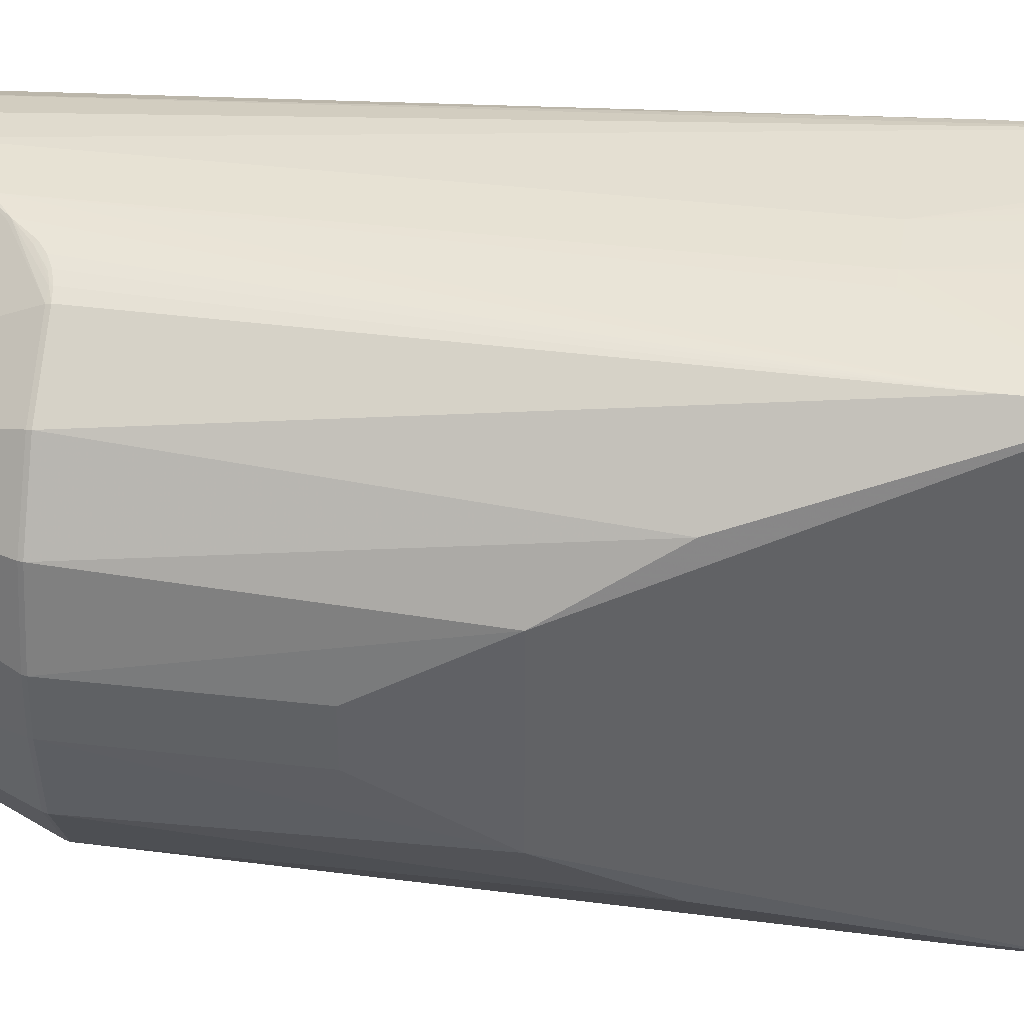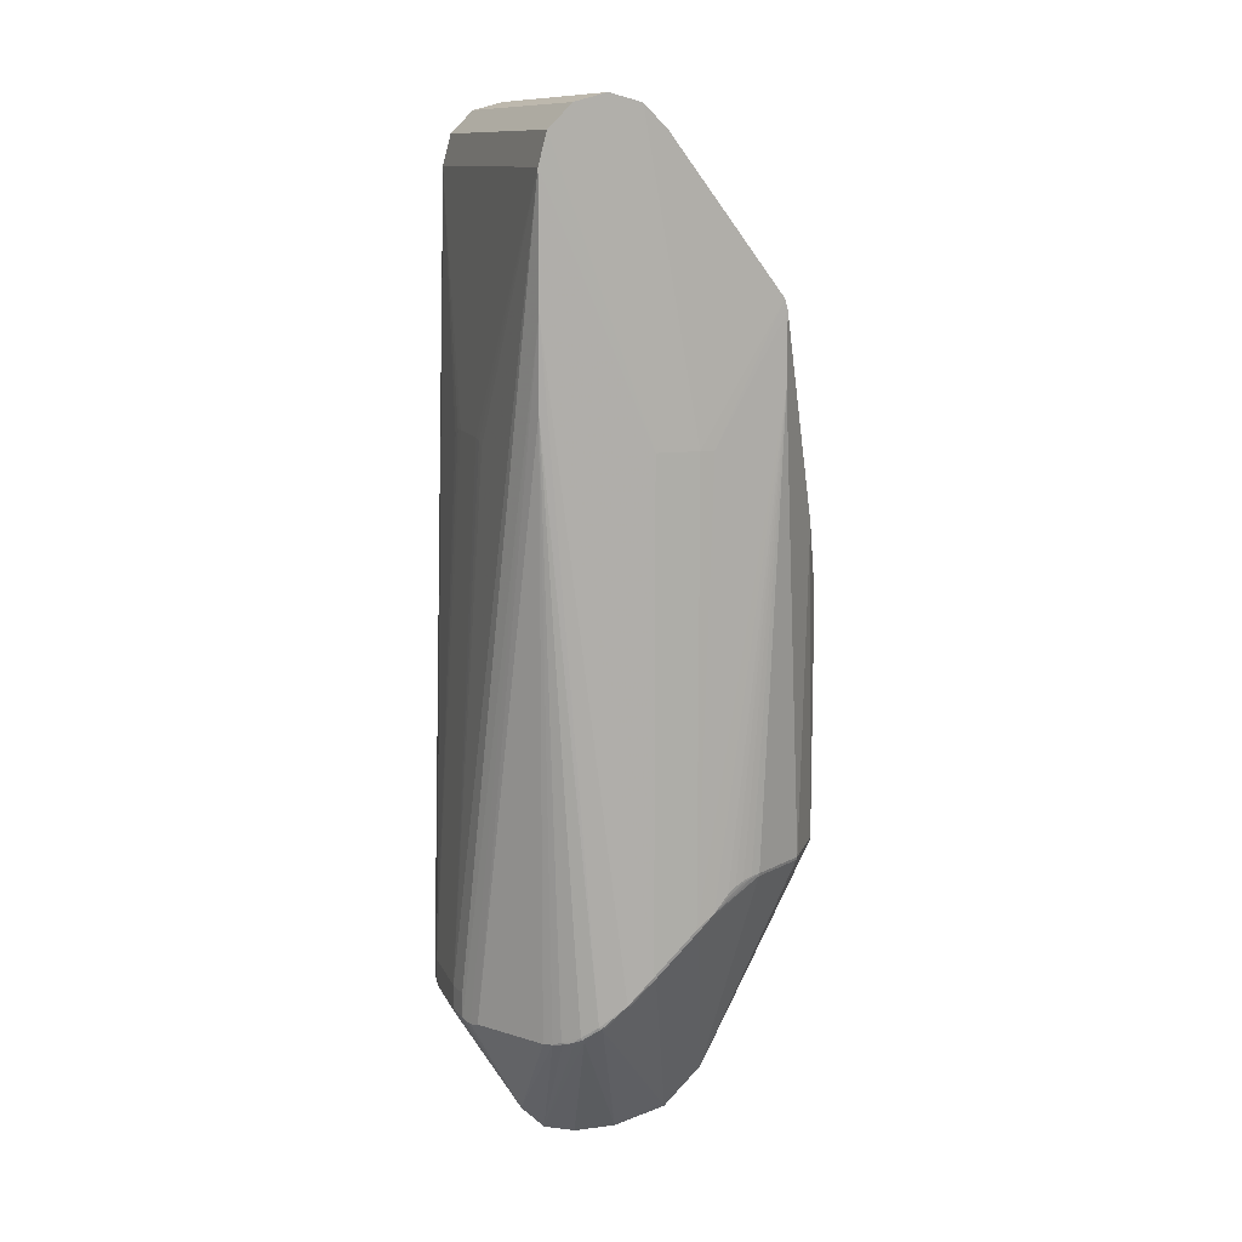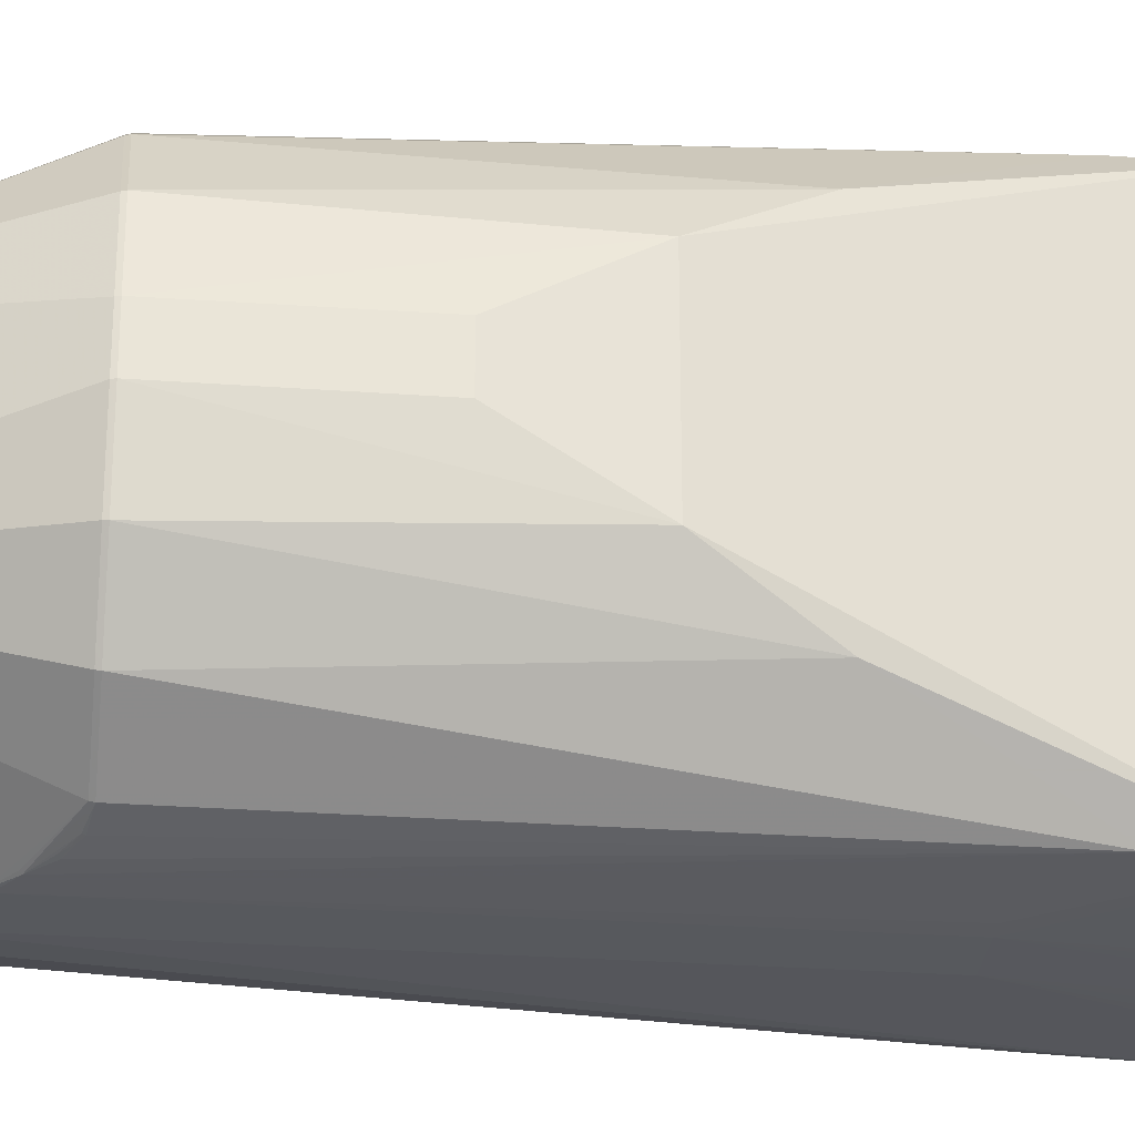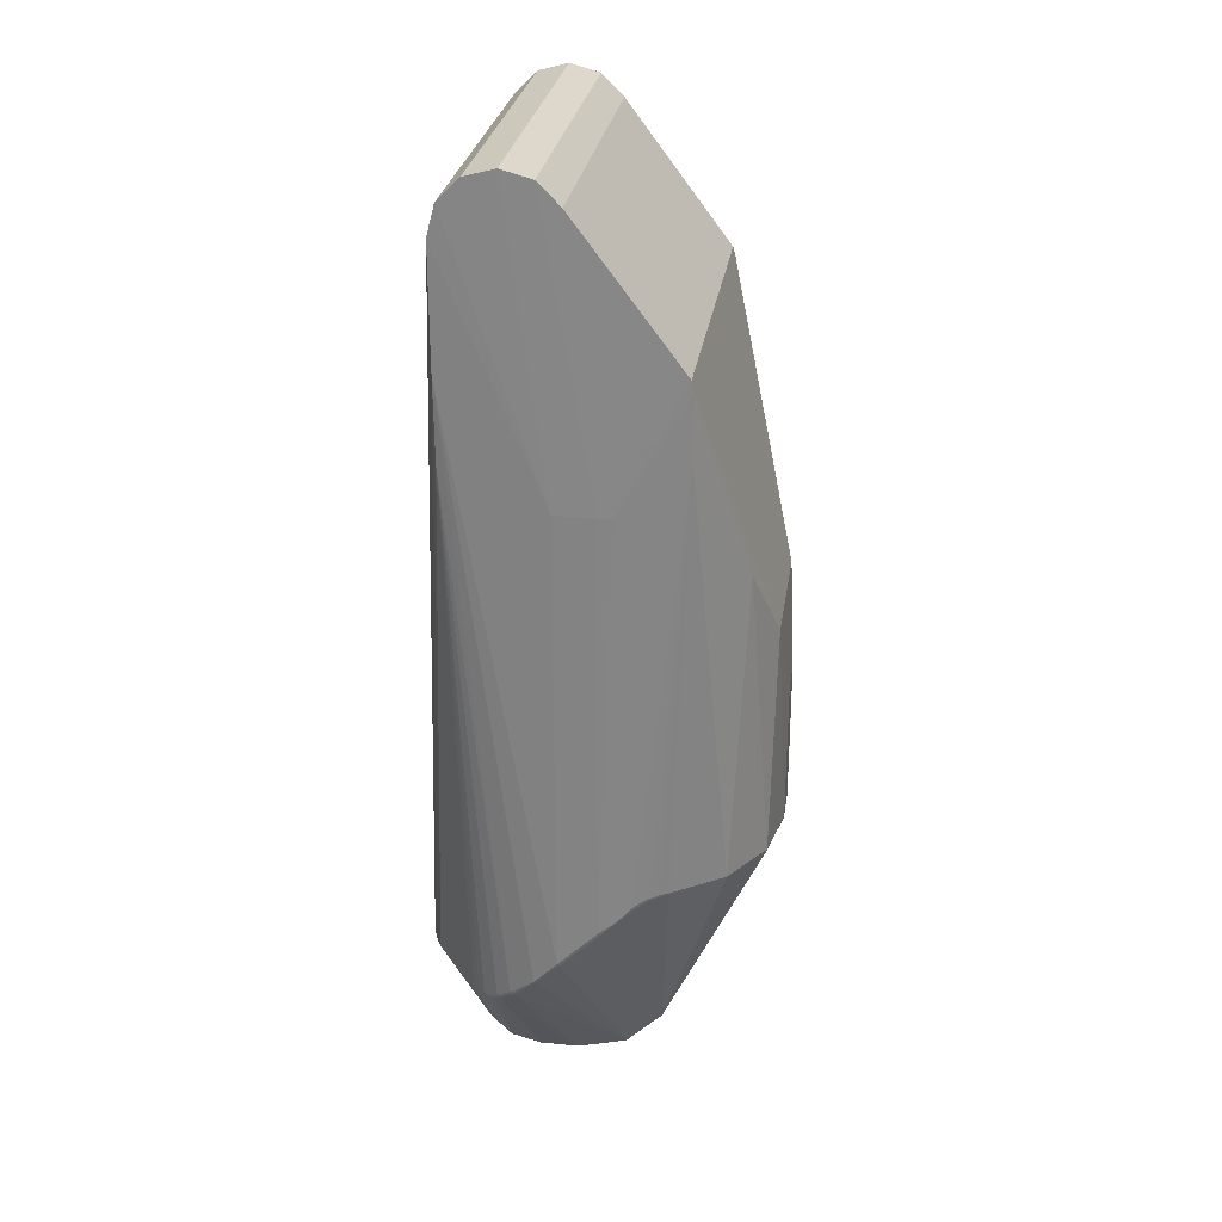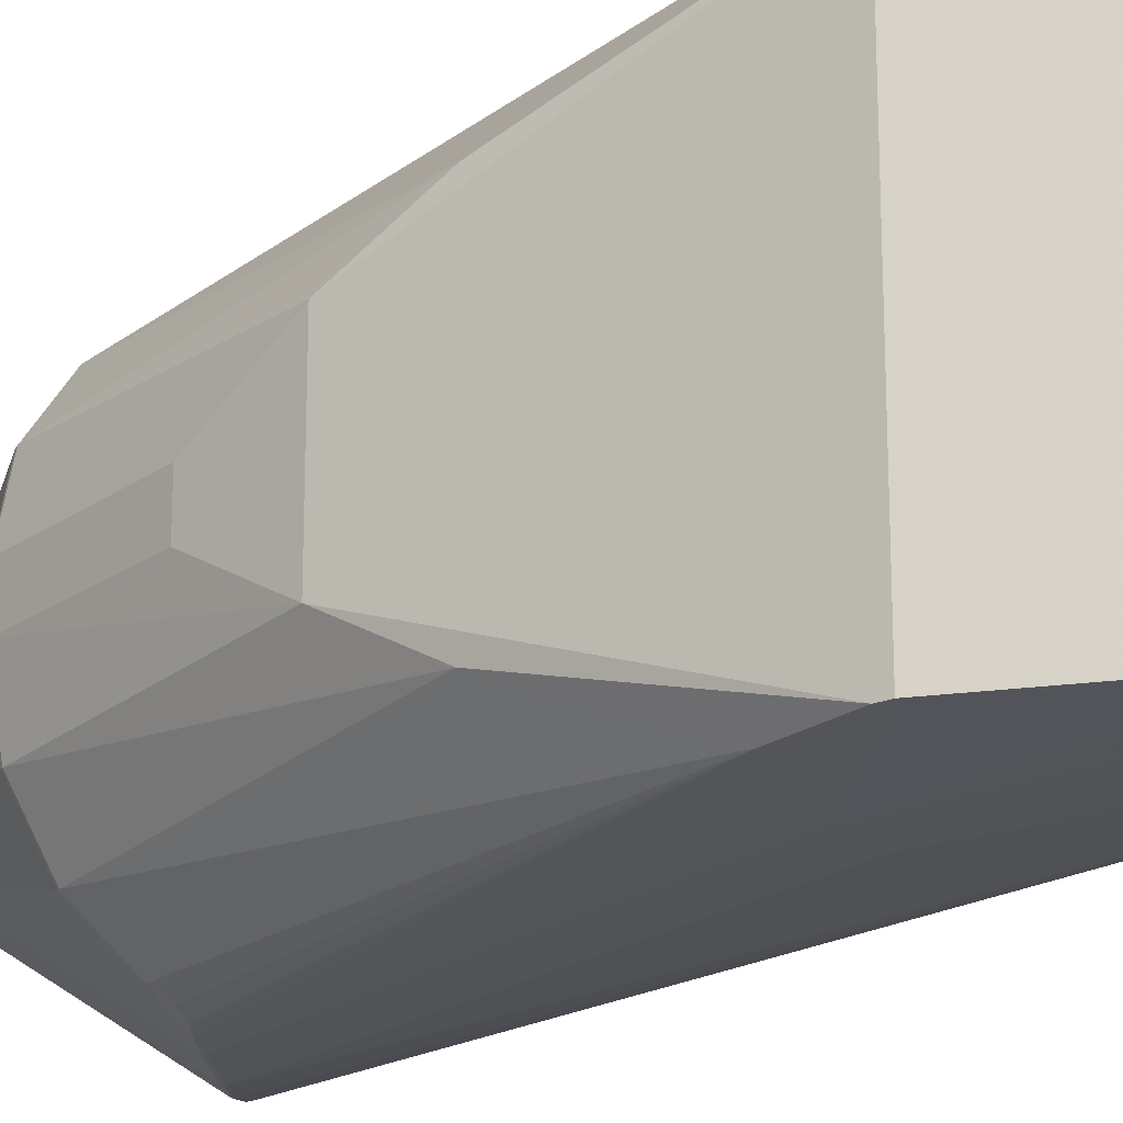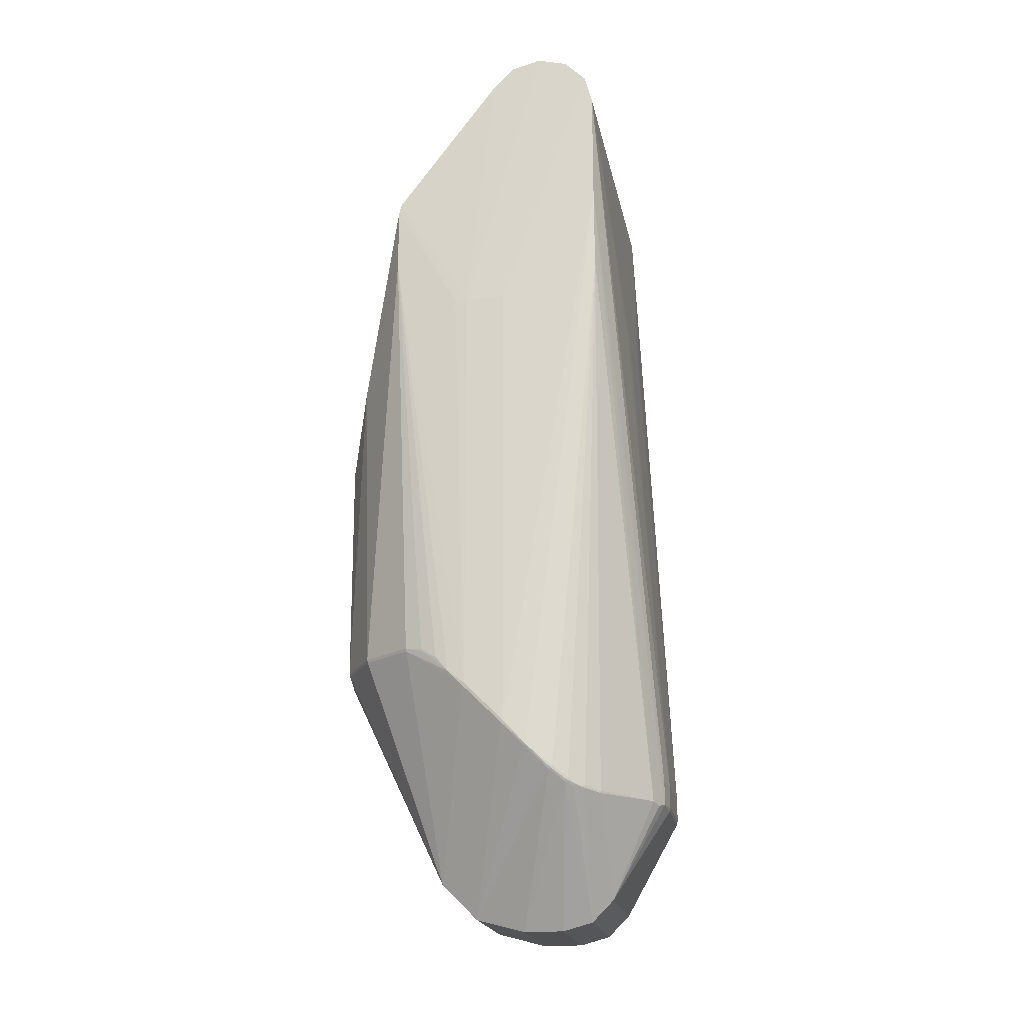
<metadata>
{"format":"obj","ext":"obj","renderer":"f3d","projection":"perspective","resolution":1024,"background":"white","views":[{"elev":39.8,"azim":98.2,"up":"+Z"},{"elev":11.8,"azim":-17.2,"up":"+Y"},{"elev":-29.1,"azim":84.0,"up":"+Z"},{"elev":27.6,"azim":8.4,"up":"+Y"},{"elev":-21.8,"azim":140.4,"up":"+Z"},{"elev":-20.1,"azim":-169.1,"up":"+Y"}]}
</metadata>
<code>
v -0.003 -0.01003 -0.008603
v 0.008 -0.009268 0.00875
v 0.008 -0.006 -0.00875
v 0.008 -0.006 0.00875
v -0.003 -0 -0.00875
v -0.003 -0.0059 -0.00875
v 0.008 -0.009268 -0.00875
v 0.007866 -0.0055 -0.00875
v -0.002598 0.0015 -0.00875
v -0.0015 0.002598 -0.00875
v -0 0.003 -0.00875
v 0.0015 0.002598 -0.00875
v 0.002598 0.0015 -0.00875
v -0.003 -0.01003 0.008603
v -0.003 -0 0.00875
v -0.003 -0.0059 0.00875
v 0.00633 -0.0425 -0.003
v 0.0045 -0.04433 -0.003
v 0.002 -0.045 -0.003
v -0 -0.045 -0.003
v -0.0015 -0.0446 -0.003
v -0.002598 -0.0435 -0.003
v -0.002598 -0.0435 0.003
v -0.0015 -0.0446 0.003
v -0 -0.045 0.003
v 0.002 -0.045 0.003
v 0.0045 -0.04433 0.003
v 0.00633 -0.0425 0.003
v 0.002598 0.0015 0.00875
v 0.0015 0.002598 0.00875
v -0 0.003 0.00875
v -0.0015 0.002598 0.00875
v -0.002598 0.0015 0.00875
v 0.007866 -0.0055 0.00875
v -0.004 -0.01187 -0.0015
v -0.004 -0.01187 0.0015
v 0.004673 -0.01187 0.008972
v 0.004 -0.01187 0.009
v 0.002 -0.01187 0.009
v -0.0055 -0.03751 -0.001778
v -0.0055 -0.0387 -0.001778
v 0.004 -0.01187 -0.009
v 0.004673 -0.01187 -0.008972
v 0.002 -0.01187 -0.009
v -0.002583 -0.03866 -0.006873
v -0.001891 -0.0385 -0.007567
v -0.001135 -0.03816 -0.008116
v -0.0004034 -0.03762 -0.008498
v 0.002 -0.03533 -0.009
v -0.001892 -0.0385 0.007566
v -0.001137 -0.03816 0.008114
v -0.0004034 -0.03762 0.008498
v 0.002 -0.03533 0.009
v -0.004 -0.01195 -0.002058
v -0.004 -0.01218 -0.002571
v -0.004 -0.01218 0.002571
v -0.004 -0.01195 0.002058
v 0.012 -0.0312 -0.001
v 0.012 -0.02387 -0.001
v 0.012 -0.0312 0.001
v 0.012 -0.02387 0.001
v 0.004 -0.03333 0.009
v 0.004 -0.03333 -0.009
v -0.0055 -0.03751 0.001778
v -0.0055 -0.0387 0.001778
v 0.005516 -0.03187 -0.008855
v 0.006313 -0.03137 -0.008658
v 0.007206 -0.0312 -0.008329
v 0.00973 -0.0312 -0.006582
v 0.01041 -0.01574 -0.005782
v 0.01141 -0.0312 -0.004013
v 0.01159 -0.0195 -0.003531
v 0.012 -0.02385 -0.001012
v 0.012 -0.02385 0.001012
v 0.01159 -0.0195 0.003531
v 0.01141 -0.0312 0.004013
v 0.01041 -0.01574 0.005782
v 0.00973 -0.0312 0.006582
v 0.007206 -0.0312 0.008329
v 0.006758 -0.03124 0.00851
v 0.006313 -0.03137 0.008658
v 0.005894 -0.03158 0.008772
v 0.005516 -0.03187 0.008855
v -0.00534 -0.03751 -0.002897
v -0.004874 -0.0387 -0.003926
v -0.00534 -0.0387 -0.002897
v -0.00534 -0.03751 0.002897
v -0.00534 -0.0387 0.002897
v -0.004874 -0.0387 0.003926
v -0.00546 -0.03885 0.001778
v -0.005107 -0.03885 0.003412
v -0.002554 -0.03878 0.00687
v -0.002213 -0.03872 0.007237
v -0.001375 -0.03857 0.007821
v -0.001638 -0.03868 0.007629
v -0.001717 -0.03857 0.007676
v -0.001843 -0.03862 0.007573
v -0.0009733 -0.03837 0.008075
v -0.0002064 -0.03779 0.008452
v -0.0003075 -0.03772 0.008505
v -0.001065 -0.03827 0.008126
v -0.001459 -0.03847 0.007869
v 0.0008287 -0.03661 0.008859
v 0.0009193 -0.03669 0.008798
v 0.002106 -0.03544 0.00896
v 0.004106 -0.03344 0.00896
v 0.004837 -0.03267 0.008937
v 0.0049 -0.03274 0.008869
v 0.005605 -0.03197 0.008804
v 0.00634 -0.03146 0.008631
v 0.006623 -0.03138 0.008538
v 0.006766 -0.03135 0.008486
v 0.00719 -0.03135 0.008293
v 0.009702 -0.03135 0.006554
v 0.01137 -0.03135 0.003998
v 0.01196 -0.03135 0.001
v 0.01196 -0.03135 -0.001
v 0.01137 -0.03135 -0.003998
v 0.009702 -0.03135 -0.006554
v 0.00719 -0.03135 -0.008293
v 0.006339 -0.03147 -0.008631
v 0.005605 -0.03197 -0.008804
v 0.005938 -0.03167 -0.008743
v 0.004845 -0.03266 -0.008936
v 0.004908 -0.03273 -0.008868
v 0.004106 -0.03344 -0.00896
v 0.002106 -0.03544 -0.00896
v 0.0008841 -0.03656 -0.00887
v 0.0009739 -0.03664 -0.008808
v -0.0002064 -0.03779 -0.008452
v -0.0003075 -0.03772 -0.008505
v -0.001063 -0.03827 -0.008127
v -0.0009709 -0.03837 -0.008077
v -0.001373 -0.03857 -0.007822
v -0.001457 -0.03847 -0.007871
v -0.001842 -0.03862 -0.007574
v -0.002553 -0.03878 -0.00687
v -0.001765 -0.03872 -0.007527
v -0.005107 -0.03885 -0.003412
v -0.00546 -0.03885 -0.001778
f 37 34 38
f 38 34 29
f 29 30 38
f 31 39 38
f 38 30 31
f 11 42 44
f 44 5 9
f 62 37 38
f 103 53 16
f 2 62 107
f 2 79 78
f 37 62 2
f 78 77 2
f 78 79 113
f 39 31 32
f 54 5 55
f 40 54 55
f 55 5 40
f 42 13 8
f 12 42 11
f 12 13 42
f 43 63 42
f 43 8 3
f 42 8 43
f 3 72 70
f 58 72 73
f 35 54 40
f 35 5 54
f 64 87 15
f 60 74 75
f 114 115 78
f 28 115 114
f 78 113 114
f 114 113 28
f 107 62 106
f 28 113 106
f 53 103 105
f 99 103 100
f 34 37 4
f 37 2 4
f 4 2 77
f 4 77 75
f 15 39 33
f 39 32 33
f 11 44 10
f 10 44 9
f 7 68 67
f 67 66 7
f 69 68 7
f 7 43 3
f 63 43 7
f 3 70 7
f 7 70 69
f 15 57 56
f 56 64 15
f 57 64 56
f 36 64 57
f 36 57 15
f 116 115 28
f 116 60 115
f 76 60 75
f 115 60 76
f 75 77 76
f 76 77 78
f 78 115 76
f 74 60 61
f 71 72 58
f 58 118 71
f 71 70 72
f 69 70 71
f 71 118 69
f 120 68 69
f 108 113 107
f 107 106 108
f 108 106 113
f 104 105 103
f 103 99 104
f 79 2 80
f 85 6 1
f 63 7 124
f 124 7 66
f 66 122 124
f 68 120 124
f 67 68 121
f 68 124 121
f 121 124 122
f 14 51 52
f 52 16 14
f 100 103 52
f 52 103 16
f 50 51 14
f 98 99 100
f 98 25 26
f 26 99 98
f 24 25 98
f 89 23 92
f 89 92 14
f 14 16 89
f 117 118 58
f 117 17 118
f 58 73 59
f 105 104 27
f 27 99 26
f 27 104 99
f 106 105 27
f 28 106 27
f 119 120 69
f 17 120 119
f 69 118 119
f 118 17 119
f 107 109 83
f 83 2 107
f 83 82 2
f 2 82 81
f 81 80 2
f 79 80 112
f 112 109 107
f 107 113 112
f 112 113 79
f 1 46 45
f 45 85 1
f 41 86 140
f 63 124 126
f 126 120 17
f 123 122 66
f 123 121 122
f 123 66 67
f 67 121 123
f 14 92 93
f 93 50 14
f 92 23 93
f 93 23 24
f 101 98 100
f 100 52 101
f 101 52 51
f 23 89 91
f 91 89 16
f 133 20 21
f 19 20 133
f 18 129 127
f 127 126 18
f 18 126 17
f 80 81 110
f 110 81 82
f 82 83 110
f 110 83 109
f 137 46 136
f 137 45 46
f 137 136 21
f 85 45 137
f 6 85 139
f 139 86 6
f 40 5 84
f 125 124 120
f 120 126 125
f 125 126 124
f 97 93 24
f 50 93 97
f 24 98 94
f 98 101 94
f 90 23 88
f 23 91 88
f 88 65 90
f 88 91 16
f 134 133 21
f 47 46 1
f 129 18 130
f 130 18 19
f 19 133 130
f 111 112 80
f 80 110 111
f 109 112 111
f 111 110 109
f 22 137 21
f 85 137 22
f 22 139 85
f 86 139 22
f 140 86 22
f 24 95 96
f 96 97 24
f 50 97 96
f 102 95 24
f 24 94 102
f 102 96 95
f 102 94 101
f 102 101 51
f 51 50 102
f 50 96 102
f 21 136 138
f 133 134 132
f 129 130 128
f 128 6 49
f 49 127 128
f 127 129 128
f 48 132 47
f 48 47 1
f 1 6 48
f 6 128 48
f 135 132 134
f 135 138 136
f 47 132 135
f 135 134 21
f 21 138 135
f 136 46 135
f 46 47 135
f 132 48 131
f 131 130 133
f 133 132 131
f 131 128 130
f 131 48 128
f 15 16 53
f 53 39 15
f 42 63 44
f 44 63 49
f 39 53 62
f 38 39 62
f 8 13 29
f 8 29 34
f 11 31 12
f 12 31 30
f 30 29 12
f 29 13 12
f 73 72 75
f 75 74 73
f 105 62 53
f 105 106 62
f 75 72 4
f 4 72 3
f 4 8 34
f 3 8 4
f 9 5 33
f 33 5 15
f 10 31 11
f 10 32 31
f 9 33 10
f 10 33 32
f 6 44 49
f 5 44 6
f 40 64 36
f 36 35 40
f 15 5 36
f 5 35 36
f 60 116 117
f 58 60 117
f 28 17 117
f 117 116 28
f 59 60 58
f 59 61 60
f 59 73 74
f 74 61 59
f 20 19 26
f 26 25 20
f 24 21 20
f 20 25 24
f 41 140 90
f 90 65 41
f 41 64 40
f 41 65 64
f 49 63 126
f 126 127 49
f 18 17 28
f 28 27 18
f 26 19 18
f 18 27 26
f 84 41 40
f 86 41 84
f 5 6 84
f 6 86 84
f 64 65 88
f 87 64 88
f 88 16 15
f 15 87 88
f 24 23 22
f 22 21 24
f 22 23 90
f 90 140 22

</code>
